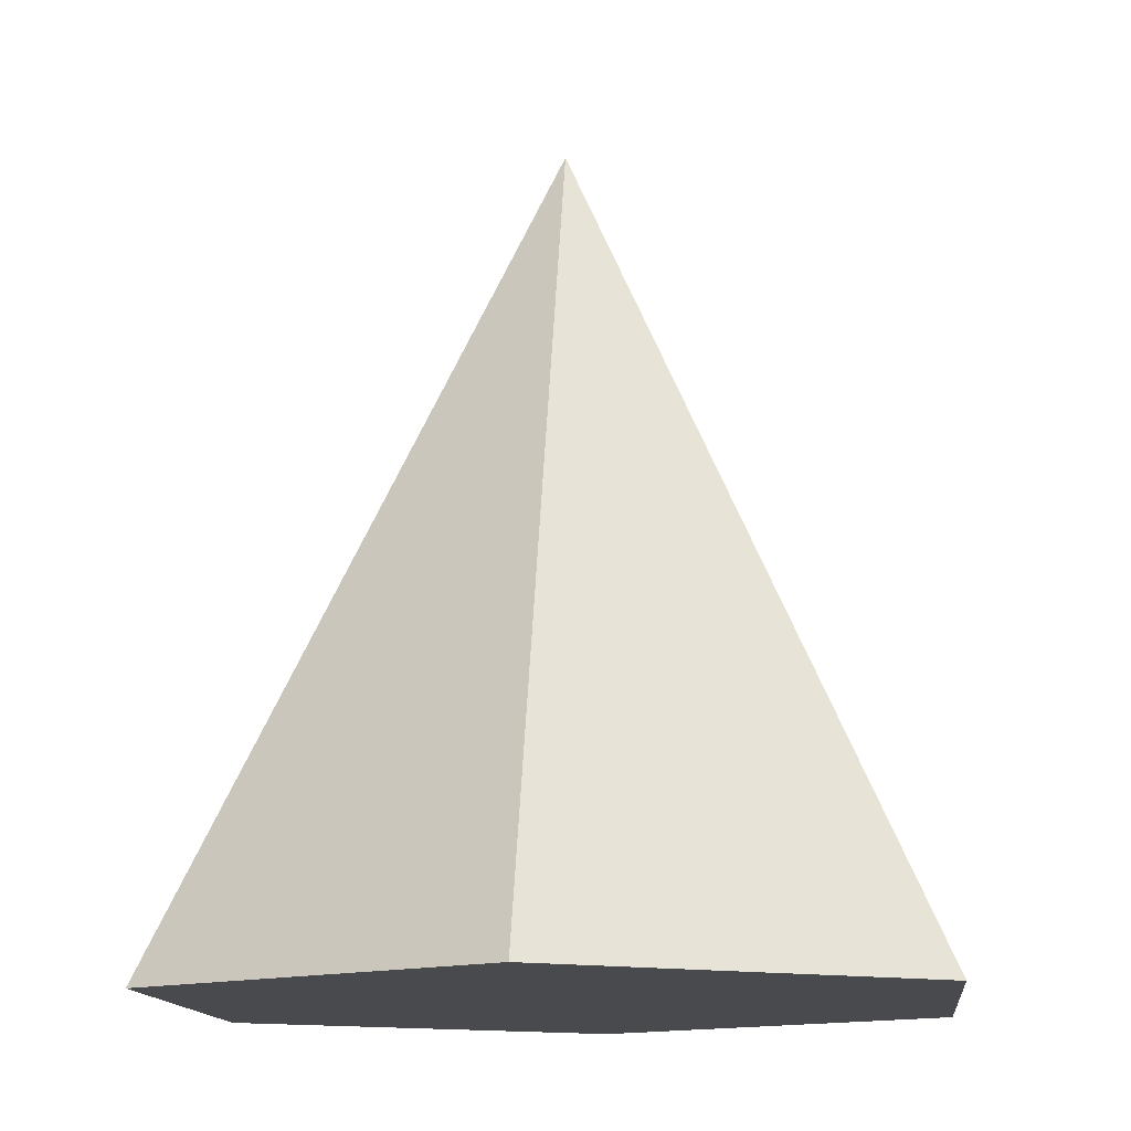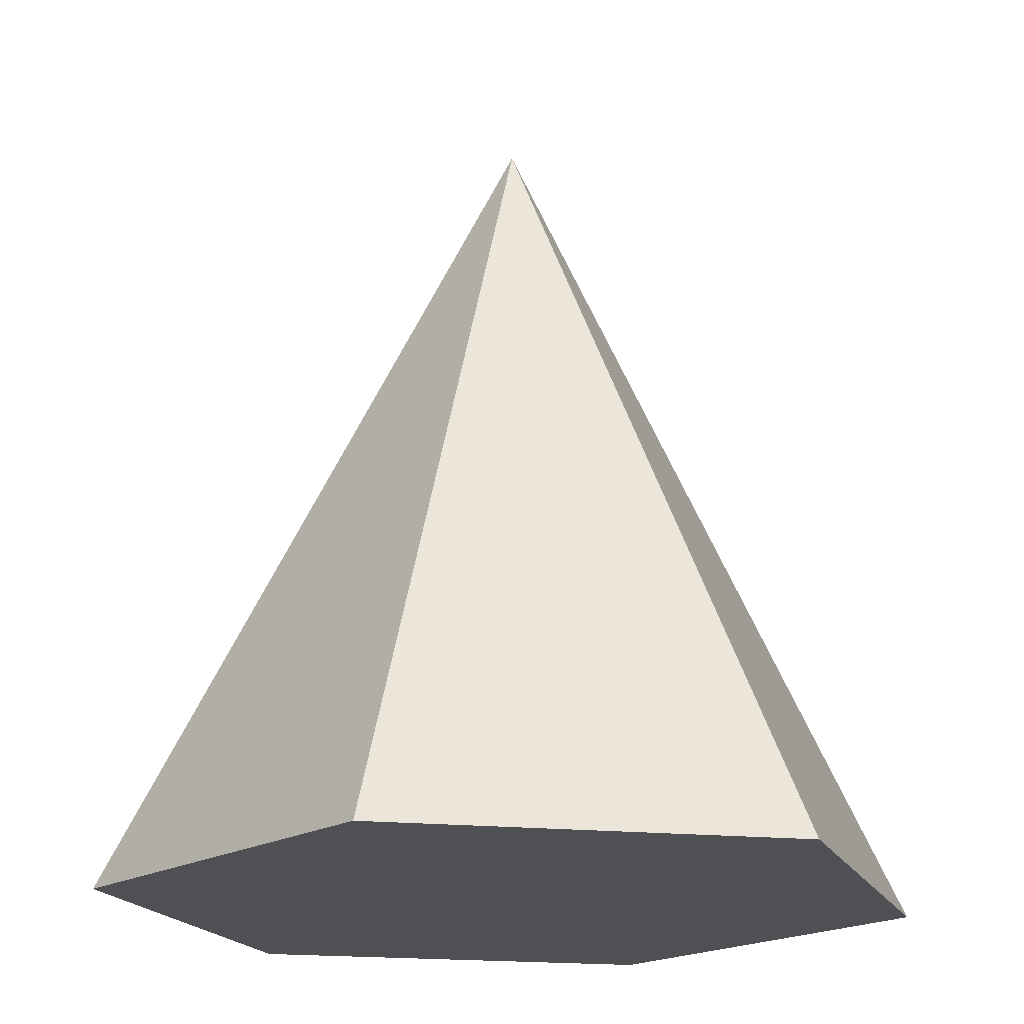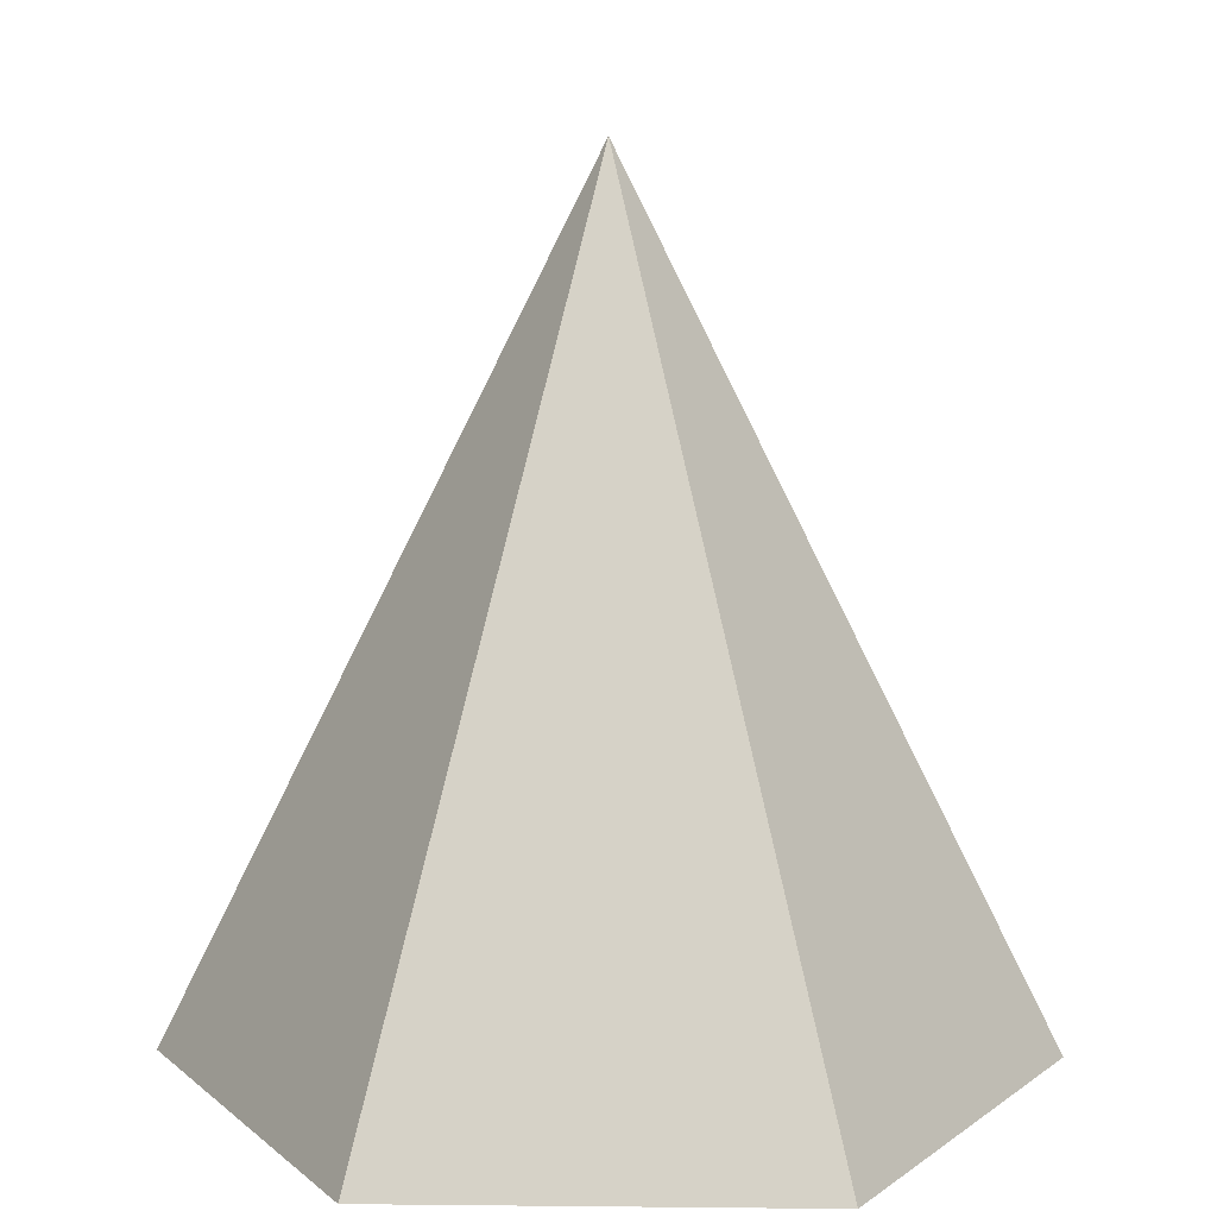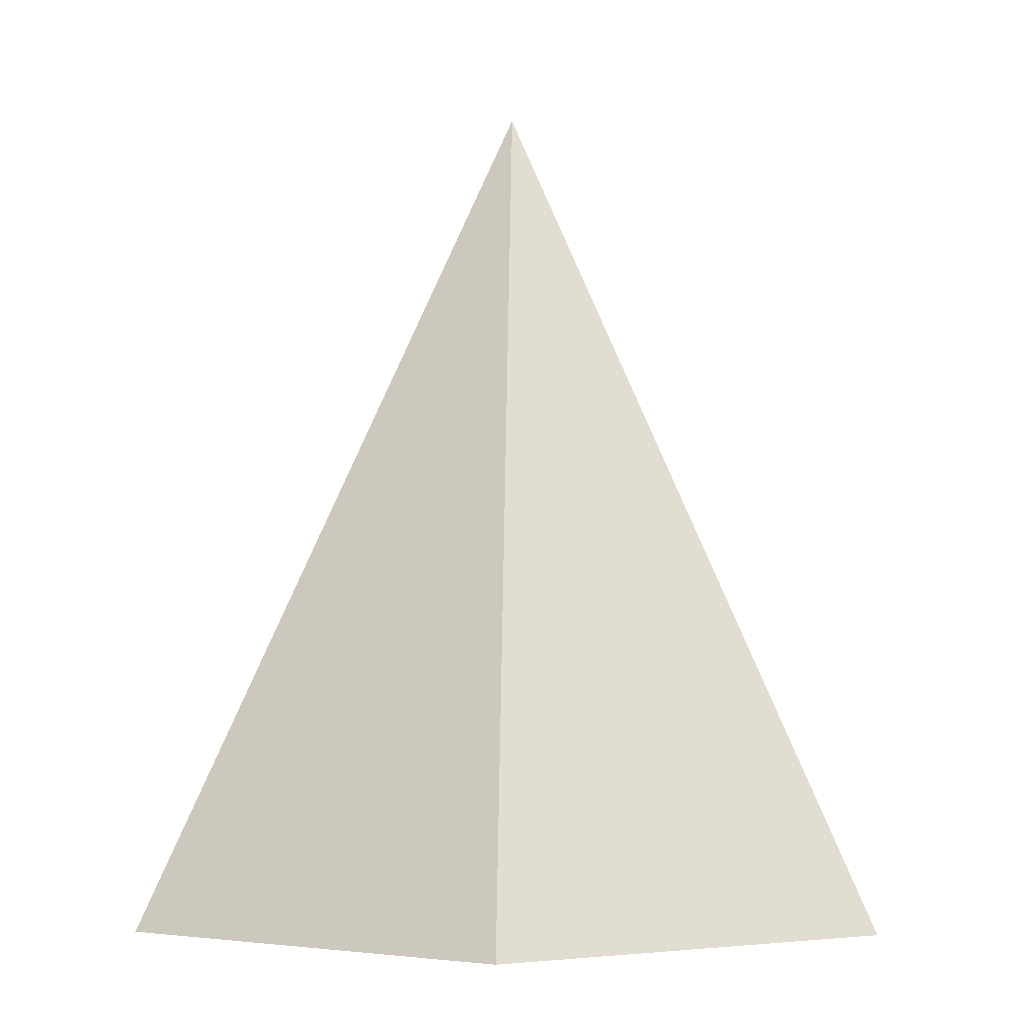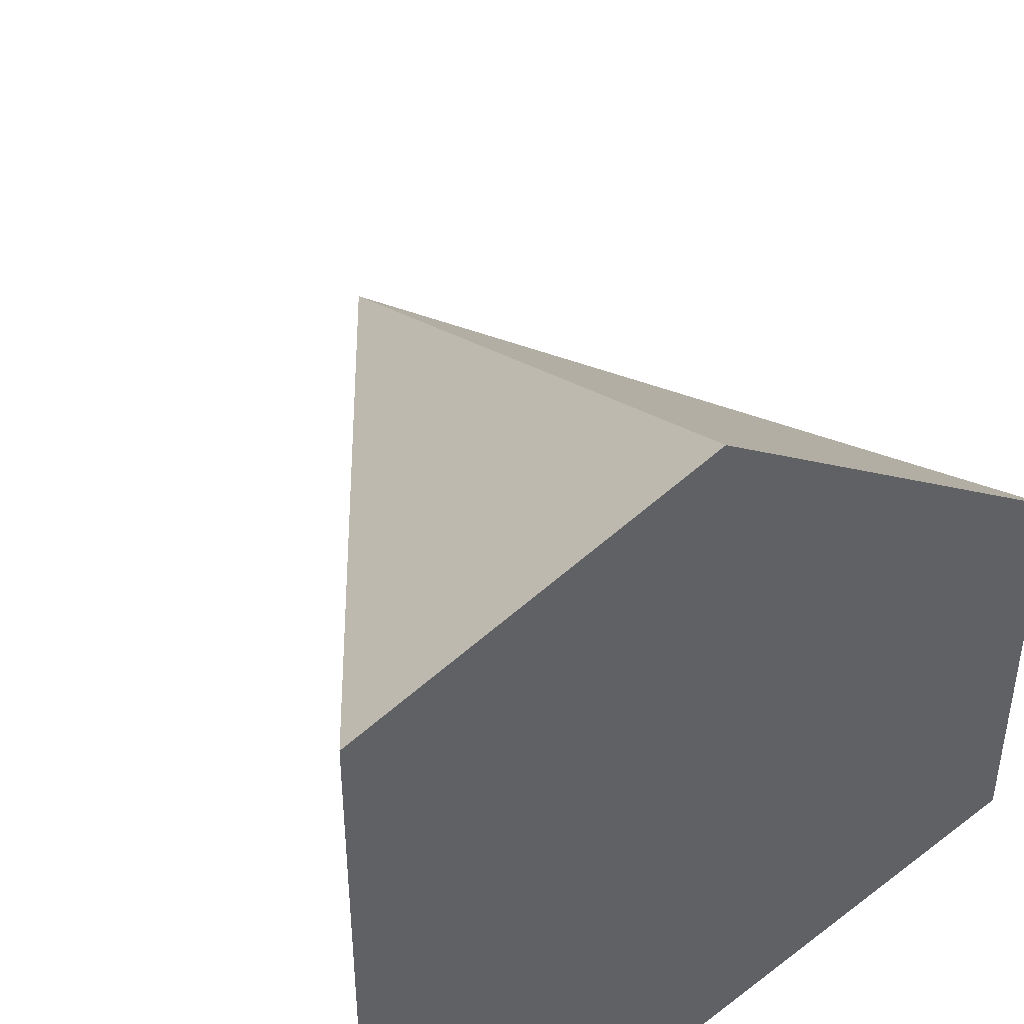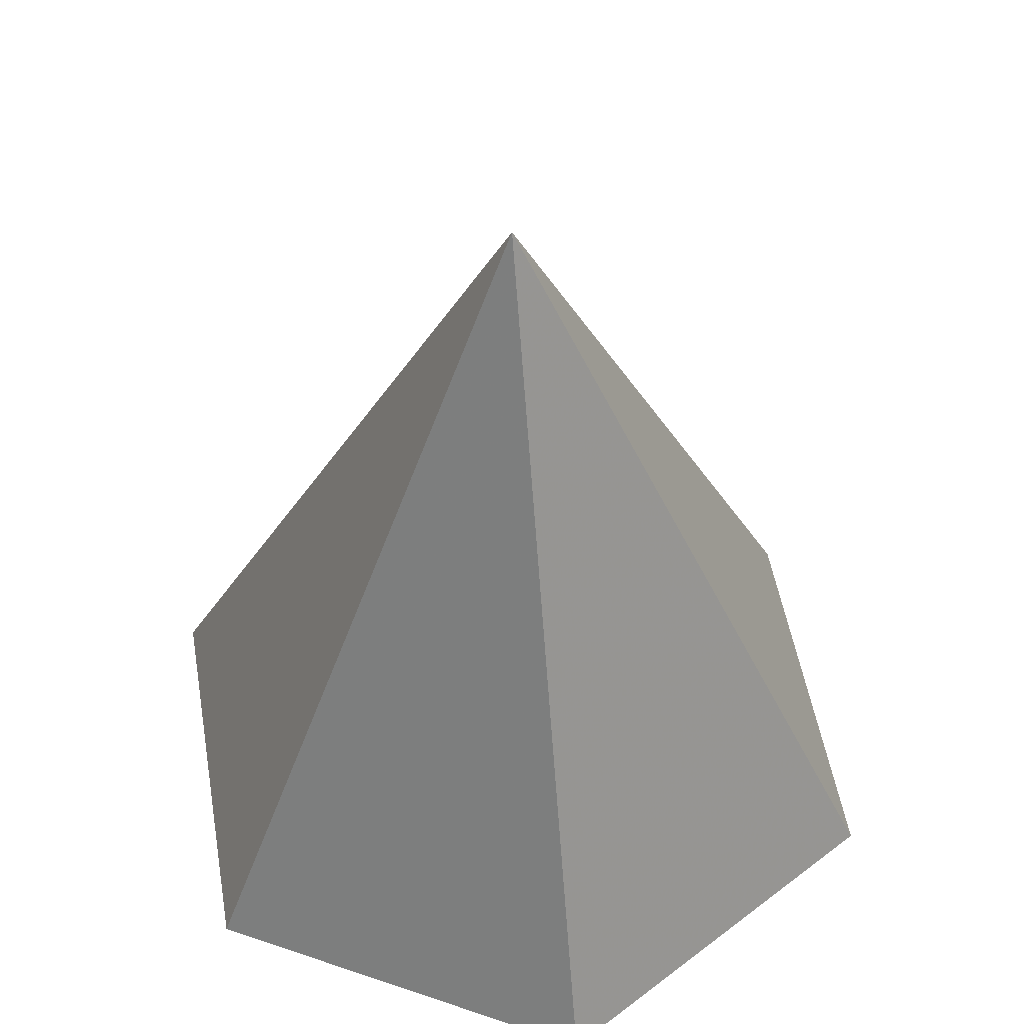
<metadata>
{"format":"obj","ext":"obj","renderer":"f3d","projection":"perspective","resolution":1024,"background":"white","views":[{"elev":-13.4,"azim":-173.9,"up":"+Y"},{"elev":-19.1,"azim":79.1,"up":"+Y"},{"elev":11.2,"azim":91.4,"up":"+Y"},{"elev":-1.9,"azim":-58.0,"up":"+Y"},{"elev":42.2,"azim":-25.5,"up":"+Z"},{"elev":51.3,"azim":50.3,"up":"+Y"}]}
</metadata>
<code>
v 0.866 -1 0.5
v 0 -1 1
v -0.866 -1 0.5
v -0.866 -1 -0.5
v -0 -1 -1
v 0.866 -1 -0.5
v 0 1 0
f 7 1 2
f 7 2 3
f 7 3 4
f 7 4 5
f 7 5 6
f 7 6 1
f 6 5 4 3 2 1

</code>
